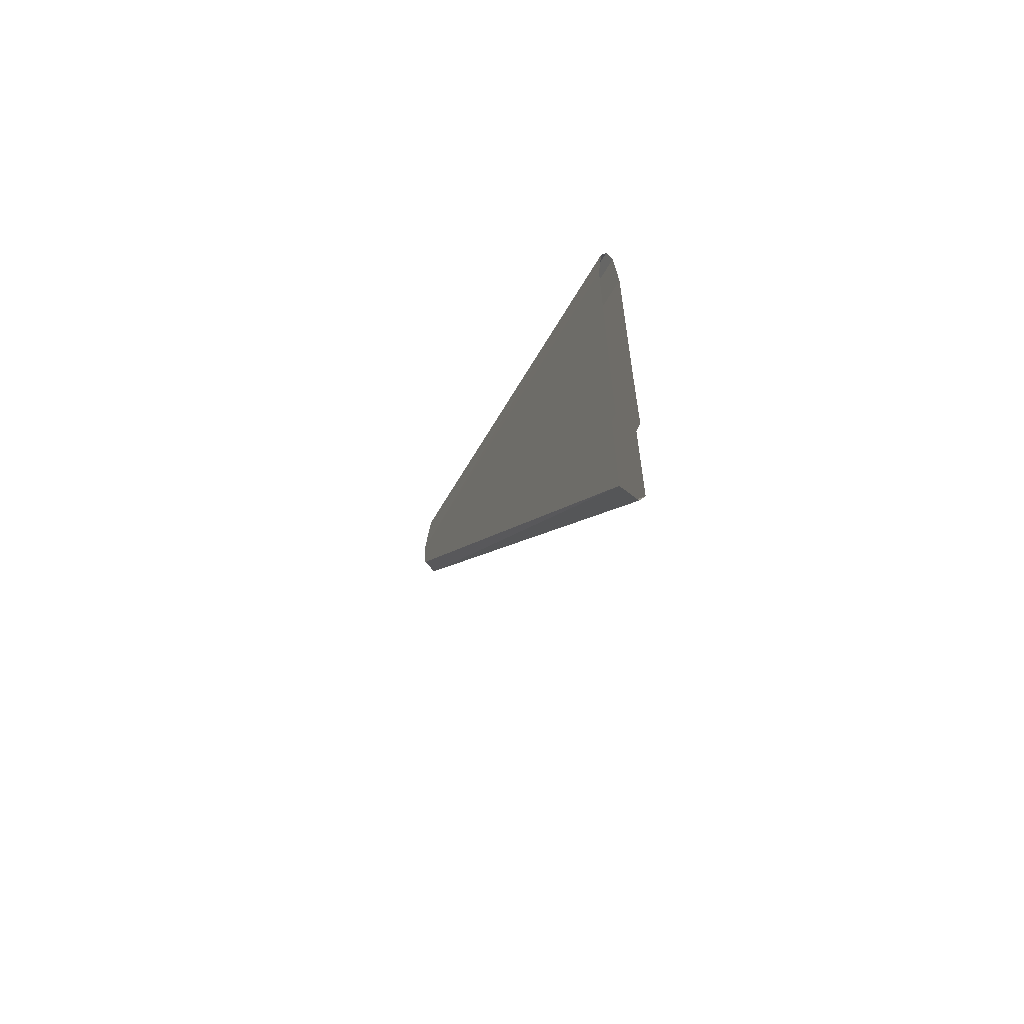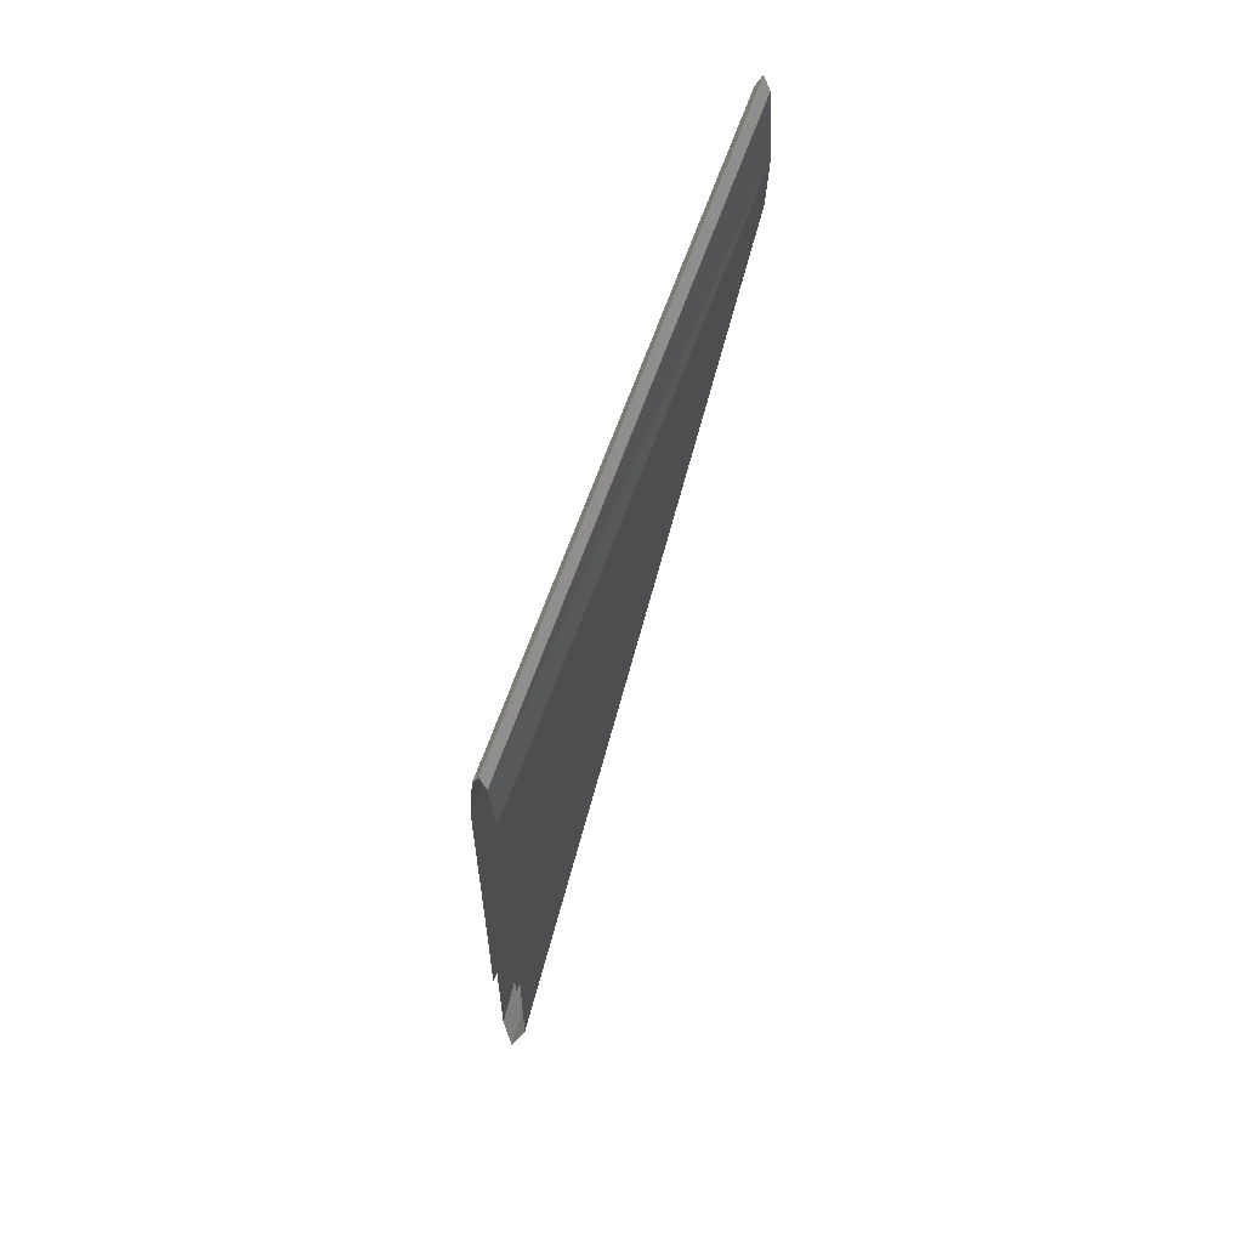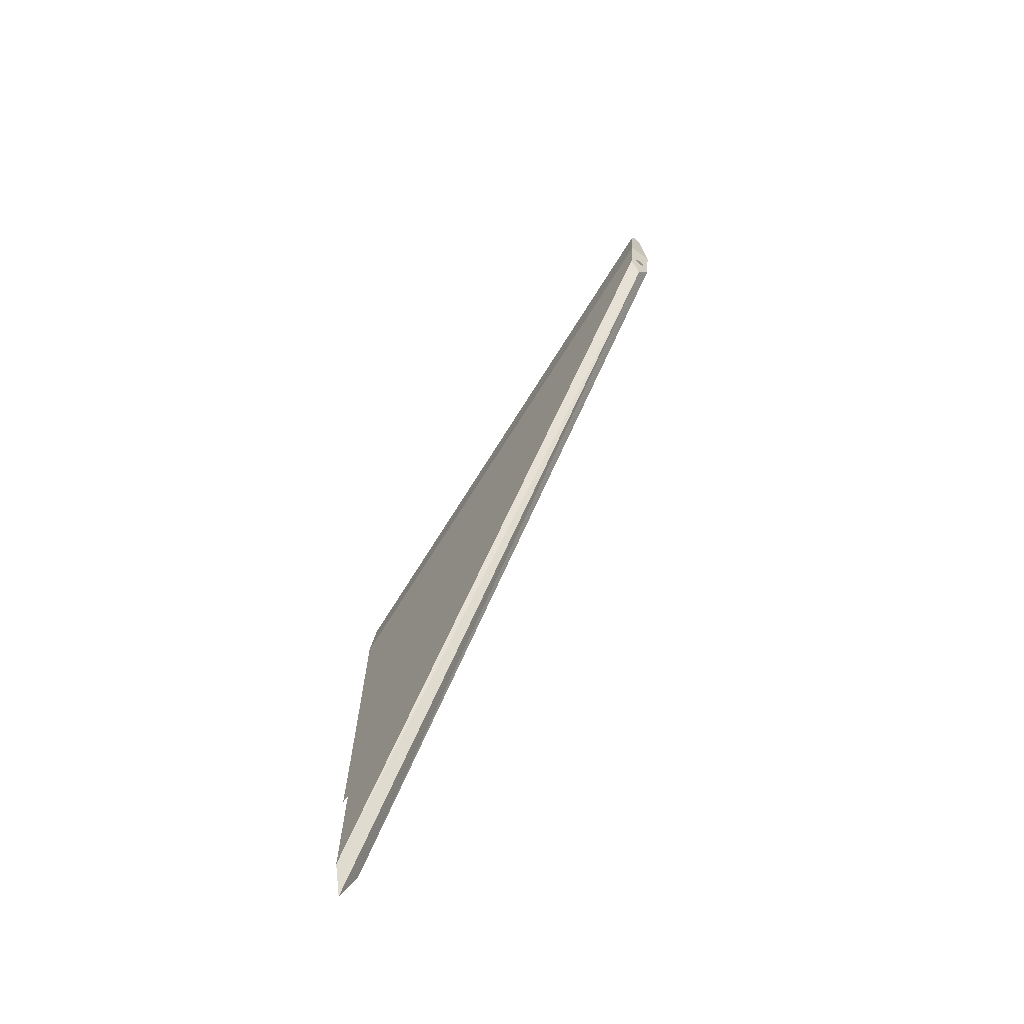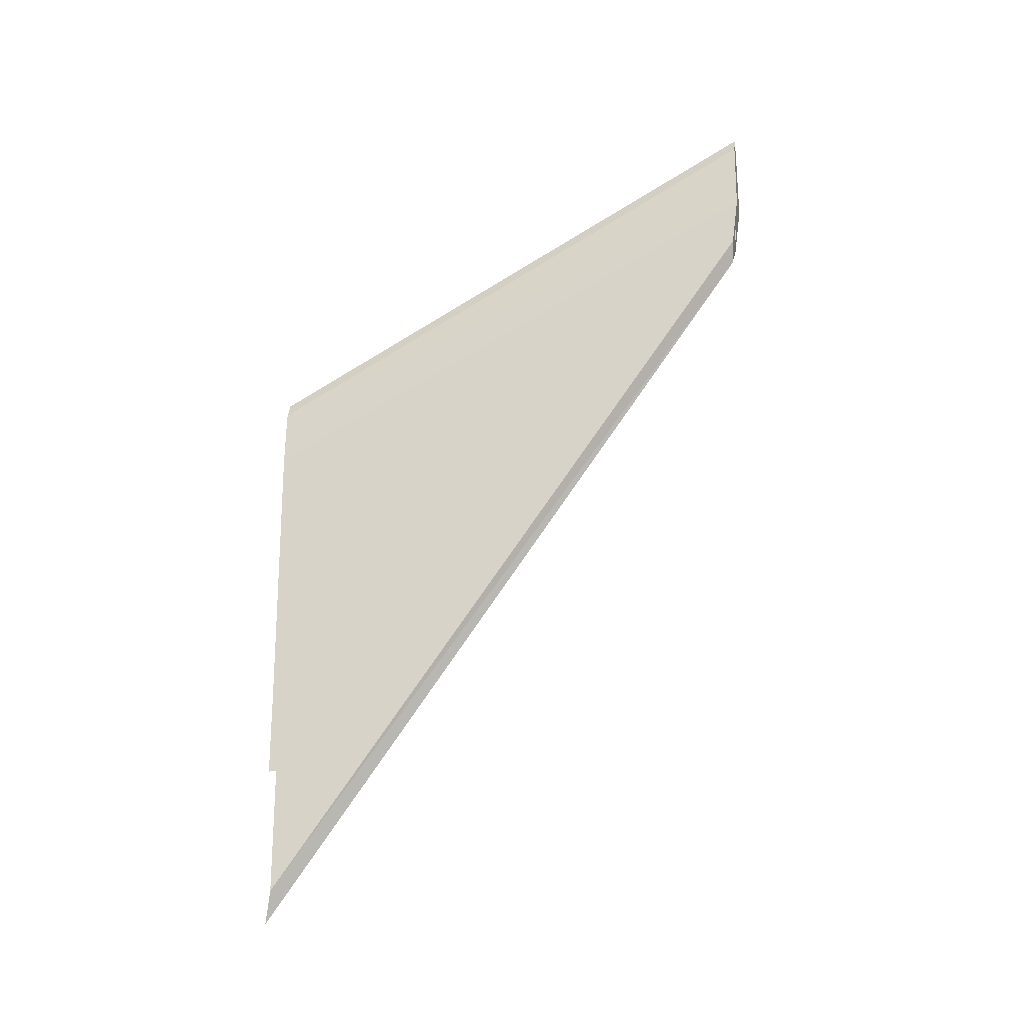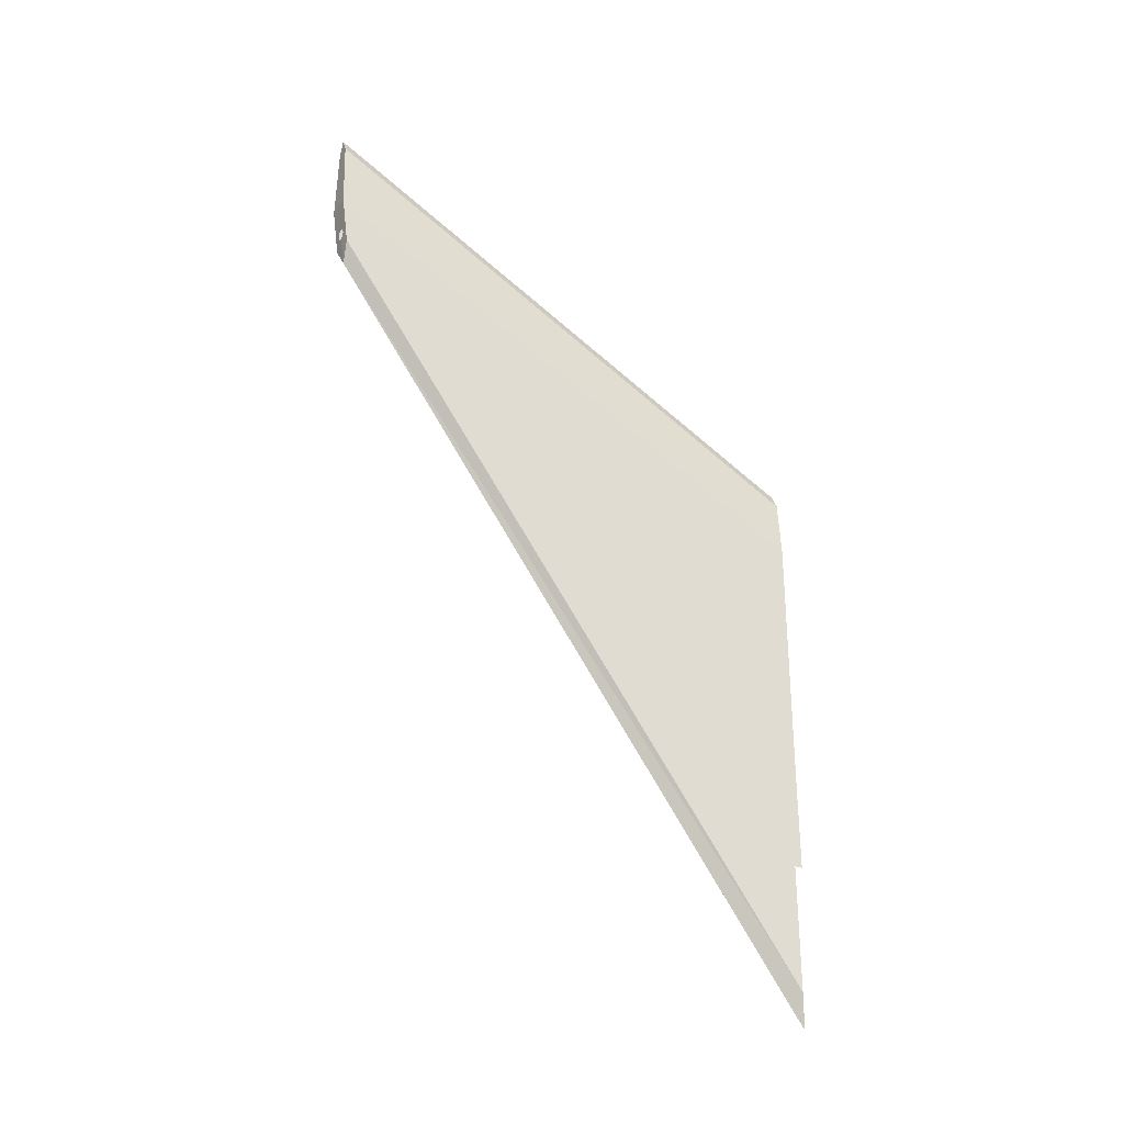
<metadata>
{"format":"obj","ext":"obj","renderer":"f3d","projection":"perspective","resolution":1024,"background":"white","views":[{"elev":-62.1,"azim":-23.3,"up":"+Z"},{"elev":58.6,"azim":25.1,"up":"+Z"},{"elev":-69.6,"azim":143.2,"up":"+Z"},{"elev":-21.8,"azim":103.4,"up":"+Z"},{"elev":-30.2,"azim":-119.4,"up":"+Z"}]}
</metadata>
<code>
o tail_osl868
v 0.3079 16.81 38.92
v 0.1008 16.85 39.19
v 0.3078 16.98 40.19
v 0.3128 3.434 27.18
v 0.3127 3.431 28.04
v 0.3127 3.424 29.8
v 0.3126 3.416 31.57
v 0.3126 3.409 33.38
v 0.3079 16.86 39.29
v 0.3128 3.644 22.48
v 0.3128 3.644 24.11
v 0.3128 3.431 24.11
v 0.3128 3.437 26.32
v 6e-06 3.43 20.03
v 0.3129 3.644 20.86
v 0.3079 16.81 38.92
v 6e-06 16.74 38.39
v 0.3078 16.98 40.19
v 0.1008 16.87 39.39
v 0.1508 16.86 39.29
v 0.3079 16.86 39.29
v 6e-06 16.88 39.44
v -0.1008 16.85 39.19
v -0.3079 16.81 38.92
v 6e-06 16.74 38.39
v 6e-06 16.85 39.14
v -0.3128 3.431 24.11
v -0.3127 3.434 27.18
v -0.3128 3.437 26.32
v -0.3128 3.644 24.11
v -0.3128 3.644 22.48
v -0.3079 16.86 39.29
v -0.3078 16.98 40.19
v -0.3126 3.409 33.38
v -0.3126 3.416 31.57
v -0.3127 3.424 29.8
v -0.3127 3.431 28.04
v 6e-06 3.43 20.03
v 6e-06 16.74 38.39
v -0.3079 16.81 38.92
v -0.3128 3.644 20.86
v -0.1508 16.86 39.29
v -0.1008 16.87 39.39
v -0.3078 16.98 40.19
v -0.3079 16.86 39.29
v -0.2406 16.98 41.14
v -0.3062 16.98 40.19
v 0.1766 16.98 42.09
v -0.175 16.98 42.09
v 0.000804 16.98 42.09
v 0.000804 16.99 42.46
v 0.000804 16.99 42.46
v 0.000405 3.404 35.26
v -0.175 16.98 42.09
v -0.311 3.409 33.38
v -0.3062 16.98 40.19
v -0.2406 16.98 41.14
v -0.1777 3.396 34.89
v 0.3078 16.98 40.19
v 0.2422 16.98 41.14
v 0.000605 16.98 41.14
v 0.000405 16.98 40.19
v 0.000804 16.99 42.46
v 0.000405 3.404 35.26
v 0.1793 3.396 34.89
v 0.3126 3.409 33.38
v 0.3078 16.98 40.19
v 0.1793 3.396 34.89
v 0.1766 16.98 42.09
v 0.2422 16.98 41.14
f 49 50 61
f 61 46 49
f 48 60 61
f 50 48 61
f 21 1 2
f 2 20 21
f 18 22 62
f 18 19 22
f 26 1 25
f 2 1 26
f 5 16 6
f 9 3 8
f 16 4 13
f 16 5 4
f 16 7 6
f 16 8 7
f 16 9 8
f 16 13 11
f 10 15 16
f 11 10 16
f 13 12 11
f 17 15 14
f 17 16 15
f 21 19 18
f 21 20 19
f 45 23 24
f 45 42 23
f 44 62 22
f 22 43 44
f 26 24 23
f 26 25 24
f 28 37 40
f 30 27 29
f 40 29 28
f 40 30 29
f 40 31 30
f 40 41 31
f 40 34 32
f 40 35 34
f 34 33 32
f 36 35 40
f 37 36 40
f 41 39 38
f 41 40 39
f 45 43 42
f 45 44 43
f 46 61 62
f 47 46 62
f 48 50 51
f 51 50 49
f 53 52 54
f 54 58 53
f 57 58 54
f 58 56 55
f 58 57 56
f 60 59 62
f 62 61 60
f 69 63 64
f 65 69 64
f 67 68 66
f 67 70 68
f 70 69 68

</code>
